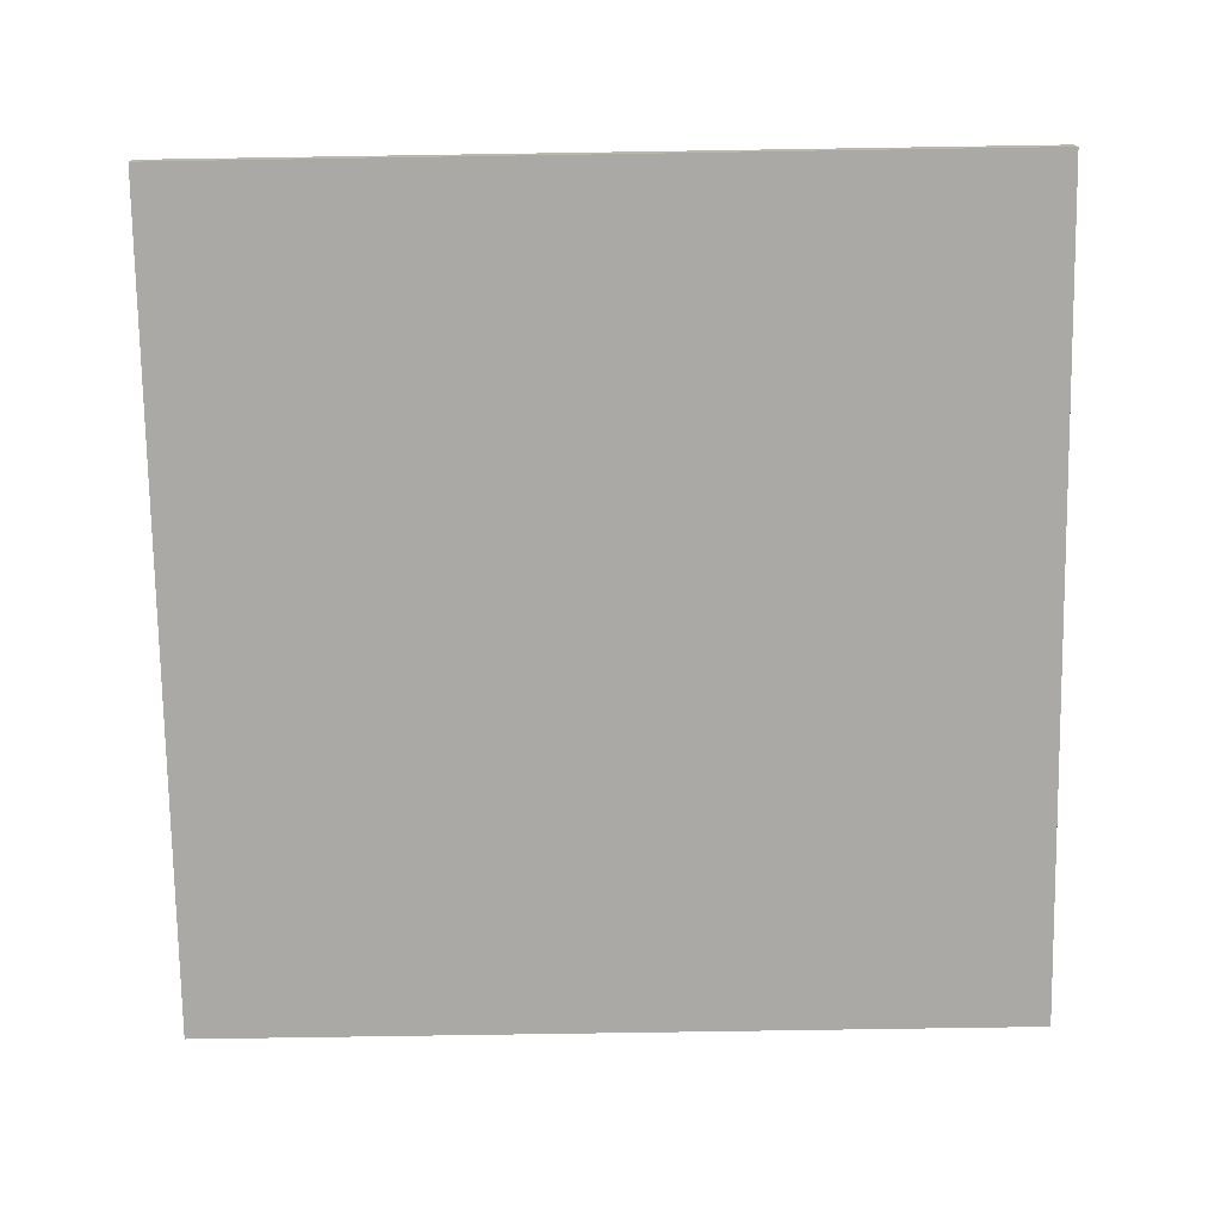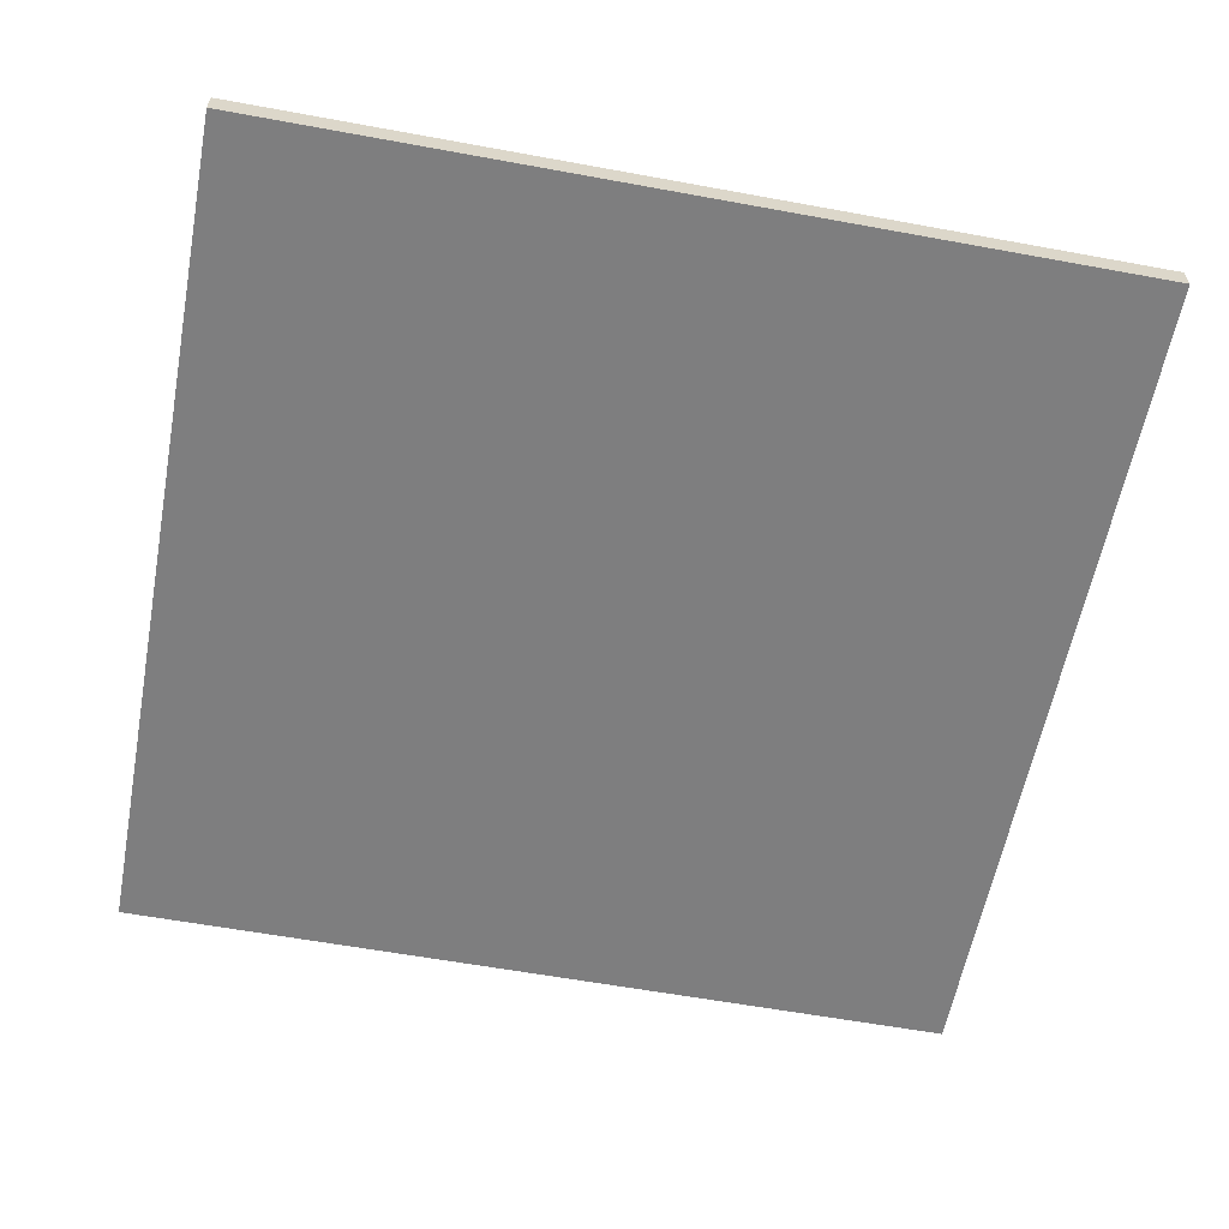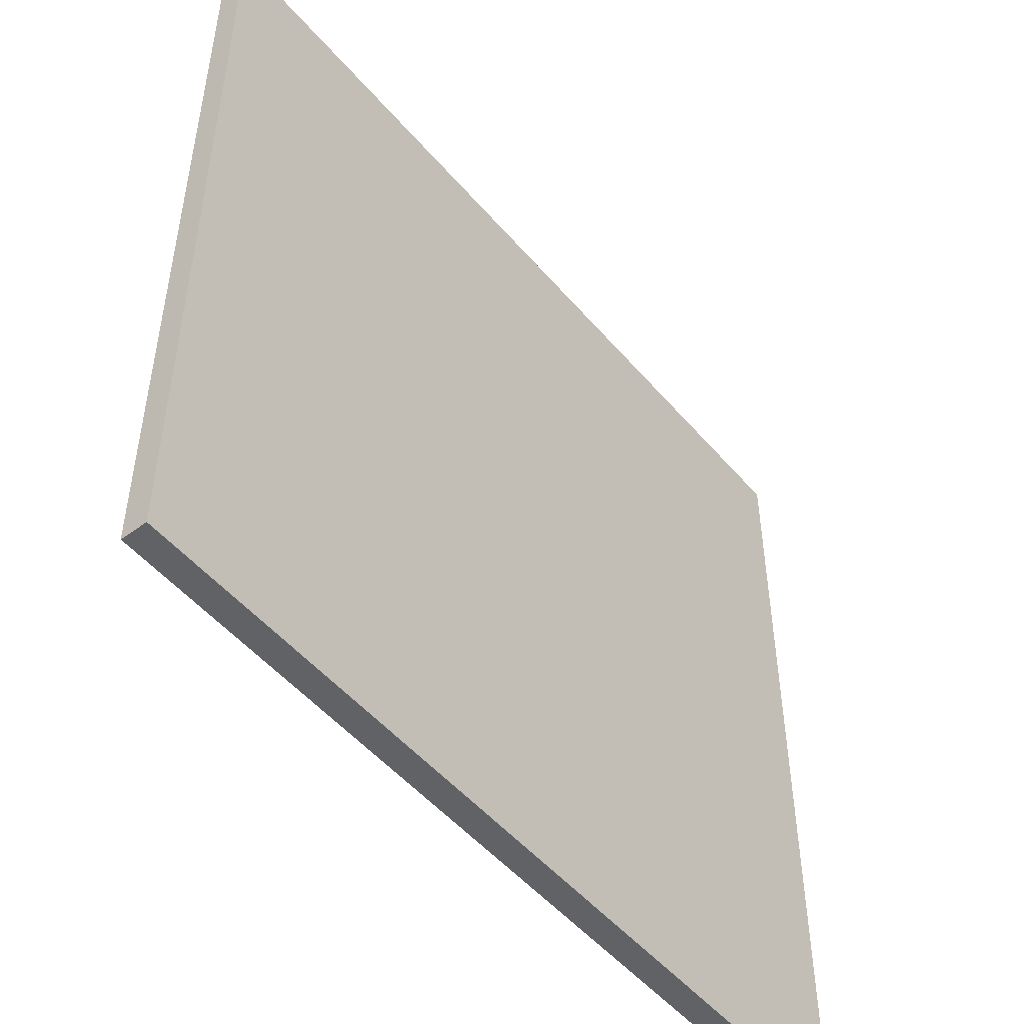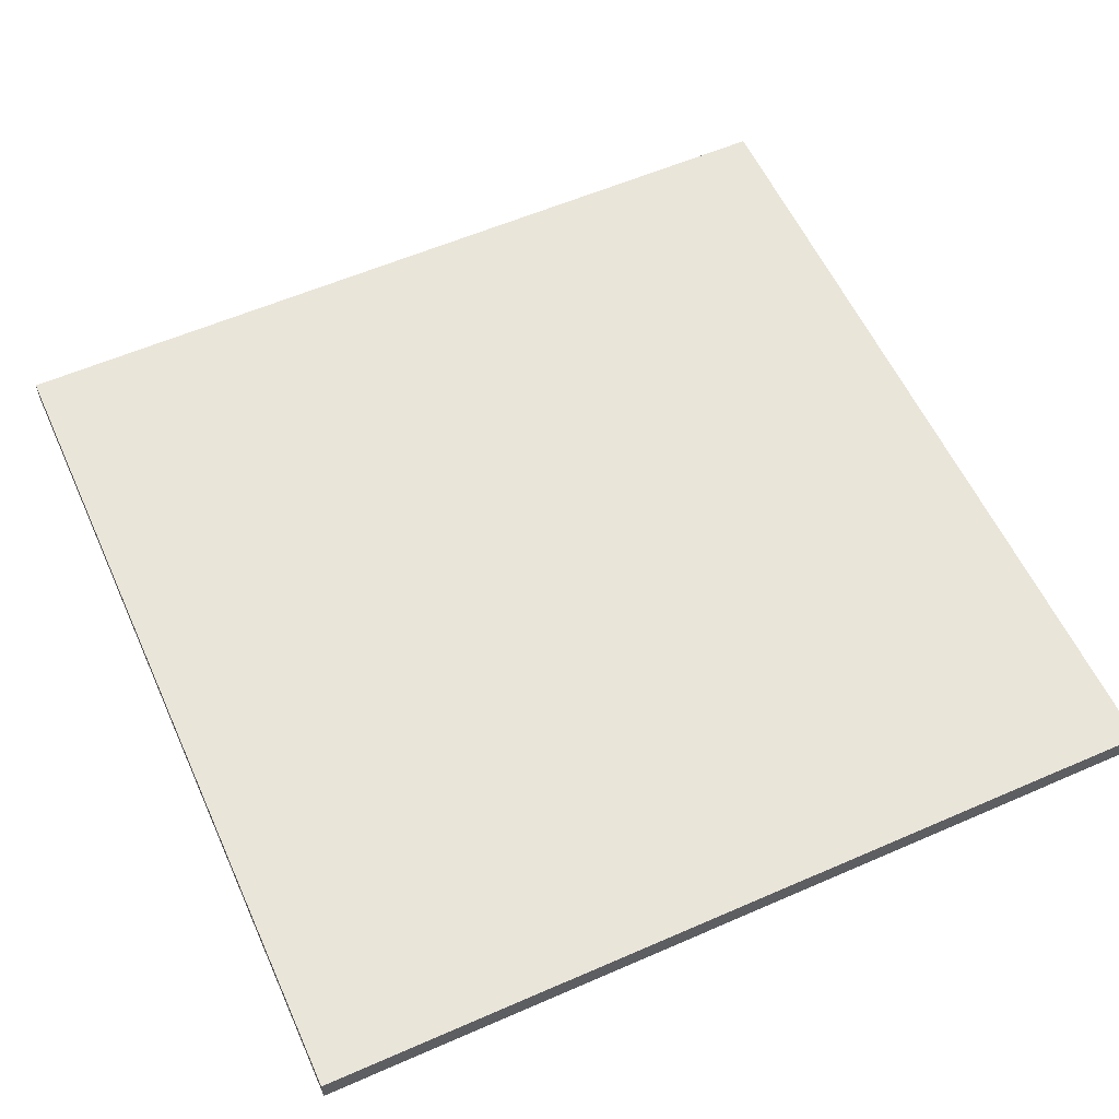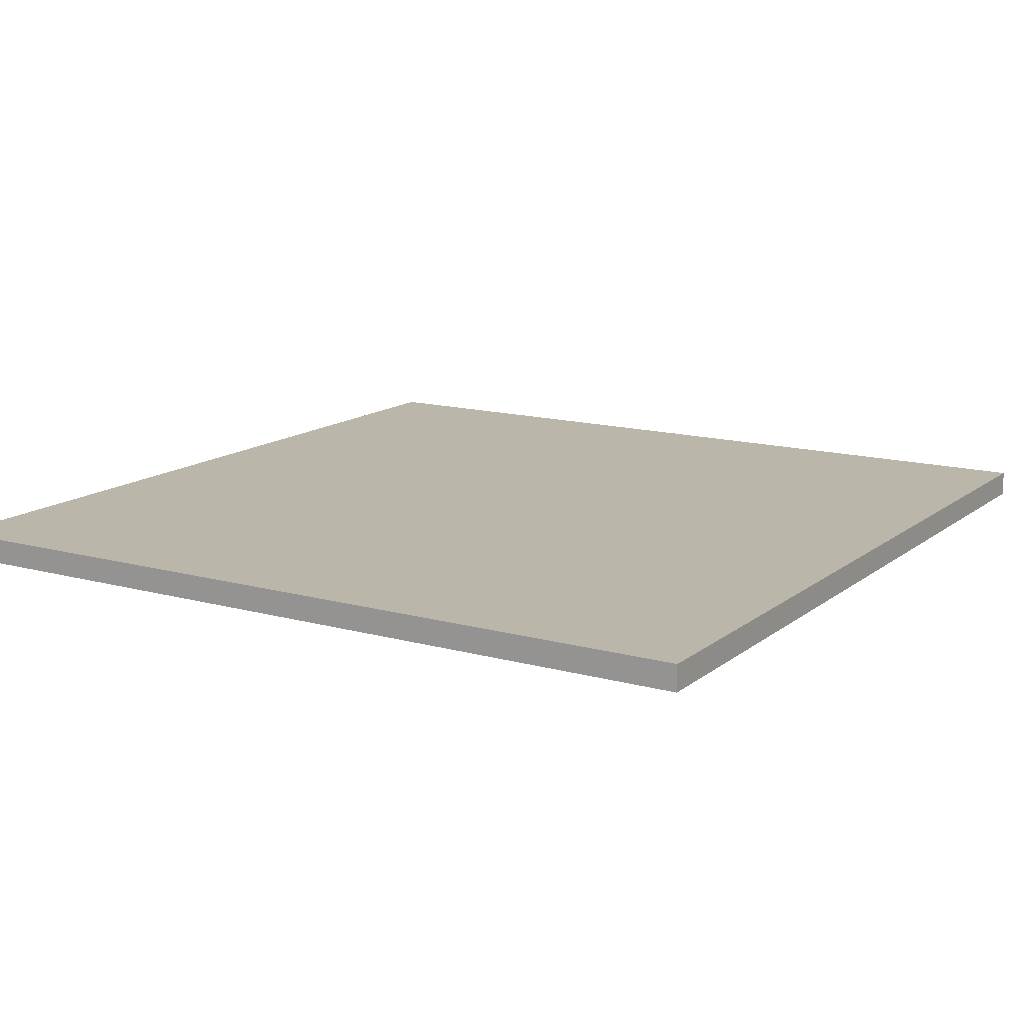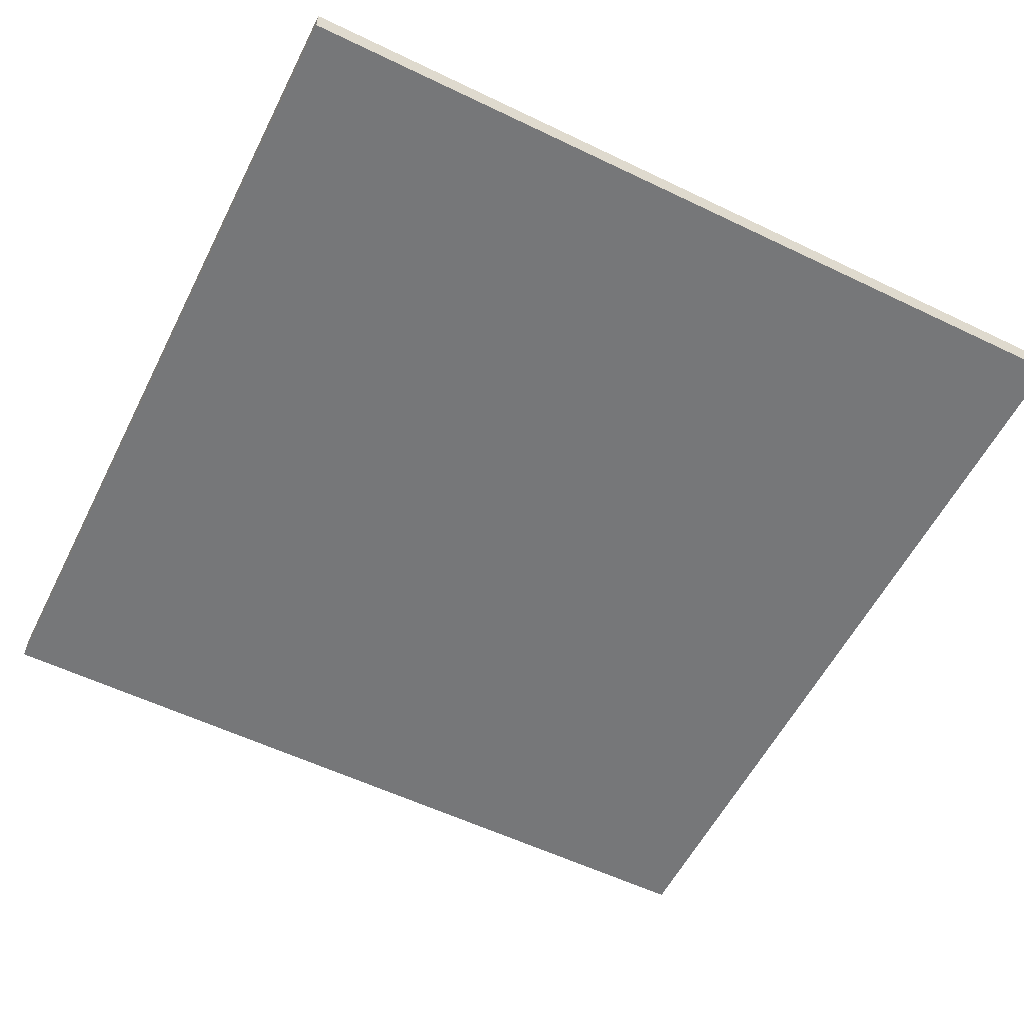
<metadata>
{"format":"obj","ext":"obj","renderer":"f3d","projection":"perspective","resolution":1024,"background":"white","views":[{"elev":-75.4,"azim":0.9,"up":"+Y"},{"elev":-59.4,"azim":169.3,"up":"+Y"},{"elev":-50.7,"azim":128.9,"up":"+Z"},{"elev":58.0,"azim":-24.3,"up":"+Y"},{"elev":14.0,"azim":-148.5,"up":"+Y"},{"elev":-57.1,"azim":63.4,"up":"+Y"}]}
</metadata>
<code>
v -1 -0.03 1
v -1 0.03 1
v -1 -0.03 -1
v -1 0.03 -1
v 1 -0.03 1
v 1 0.03 1
v 1 -0.03 -1
v 1 0.03 -1
f 2 3 1
f 4 7 3
f 8 5 7
f 6 1 5
f 7 1 3
f 4 6 8
f 2 4 3
f 4 8 7
f 8 6 5
f 6 2 1
f 7 5 1
f 4 2 6

</code>
